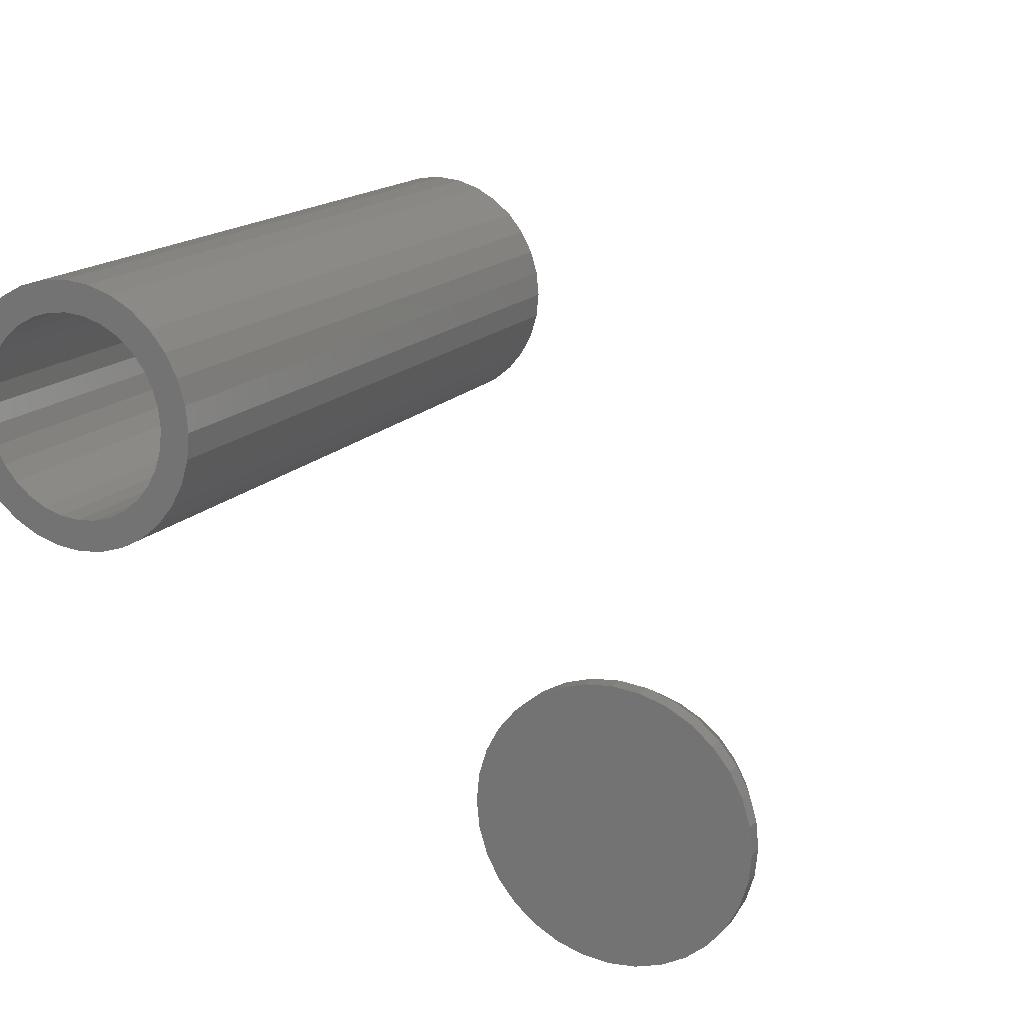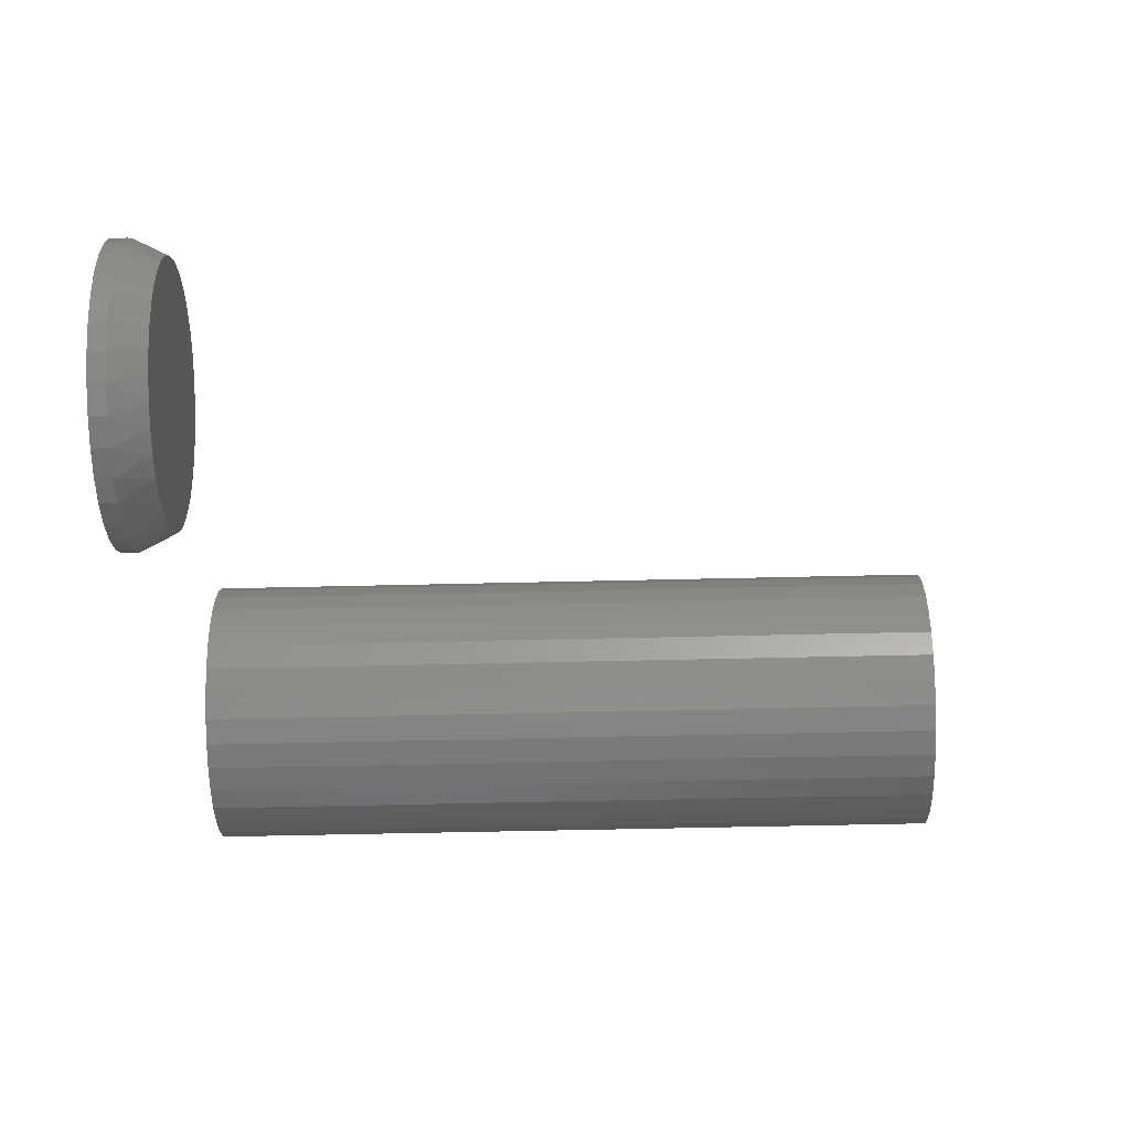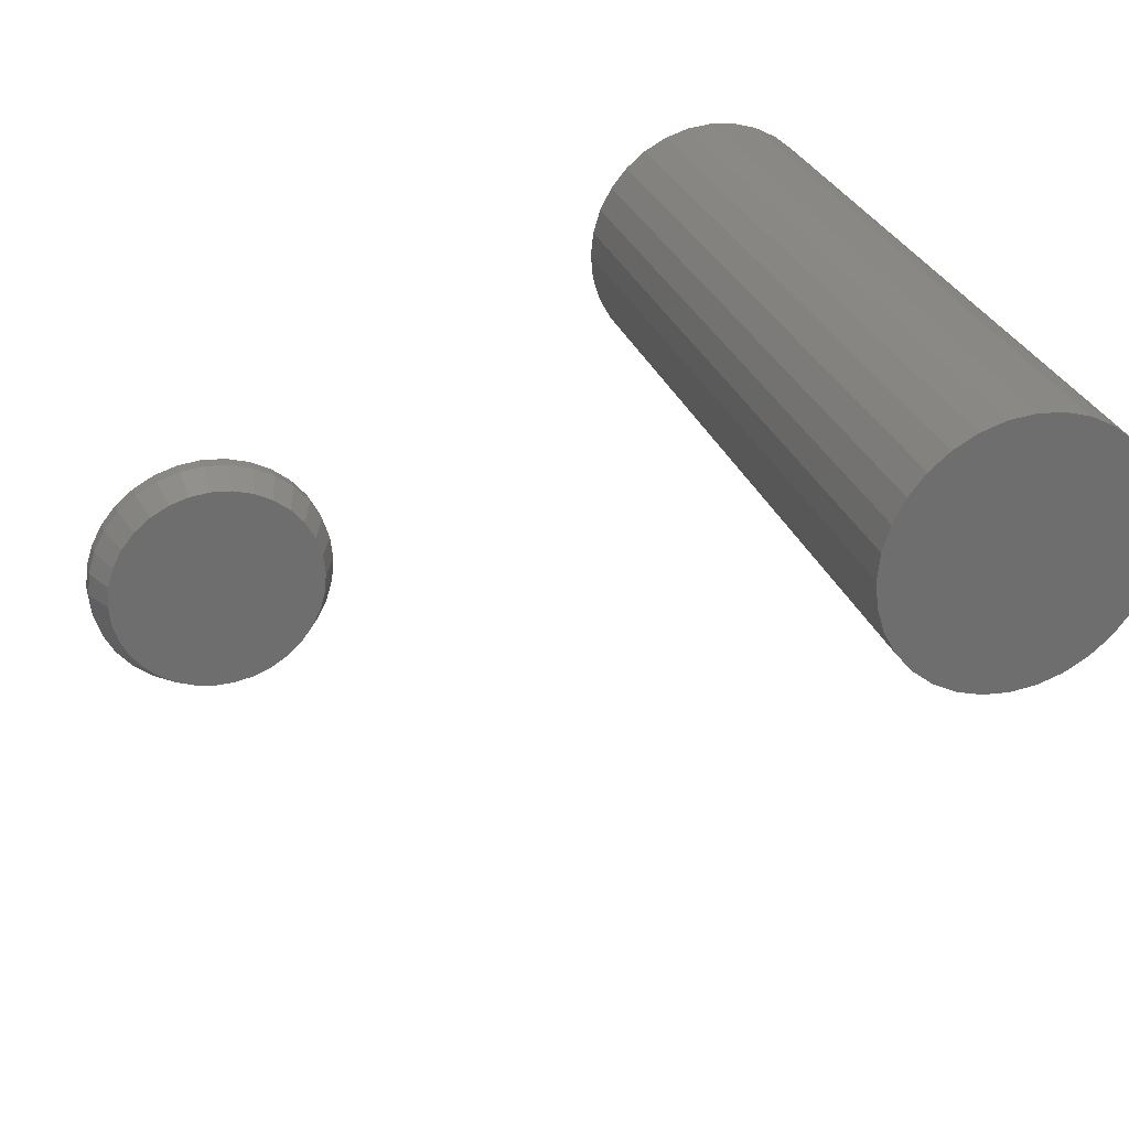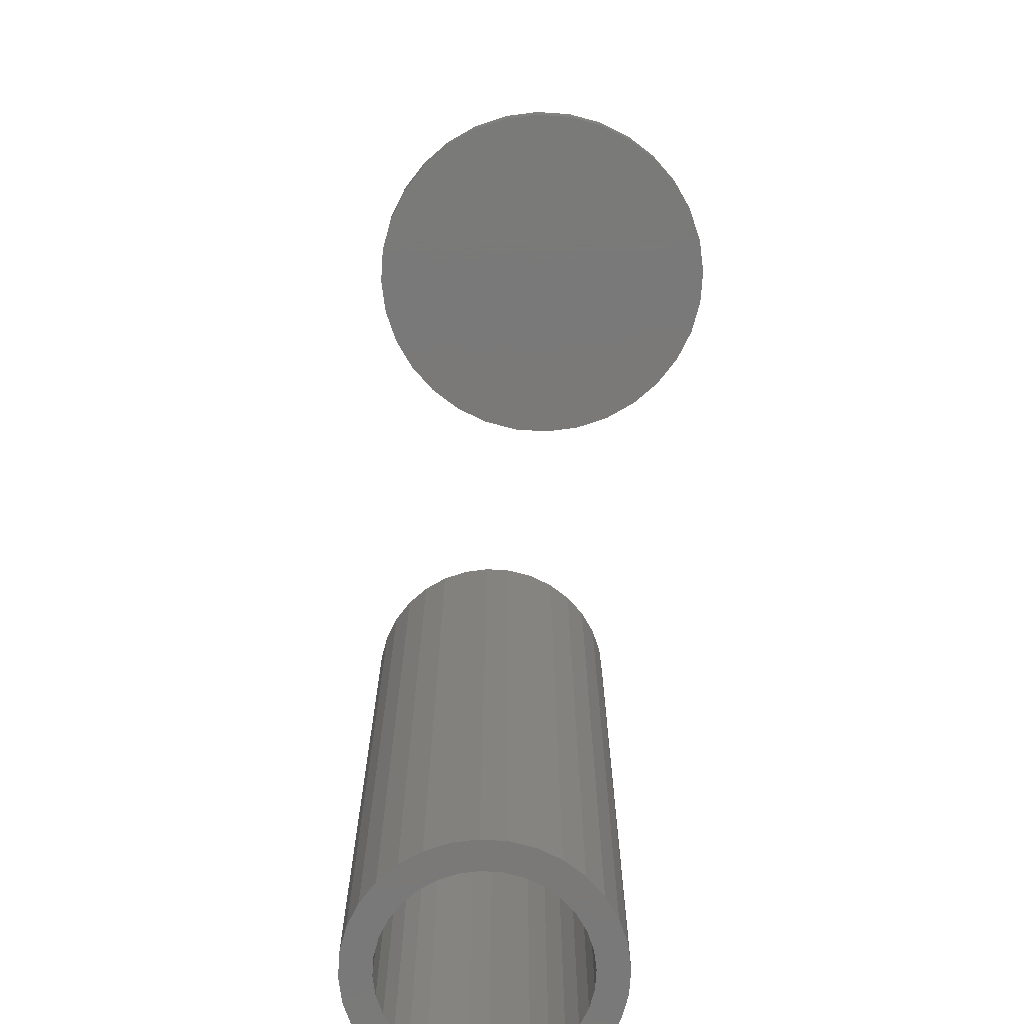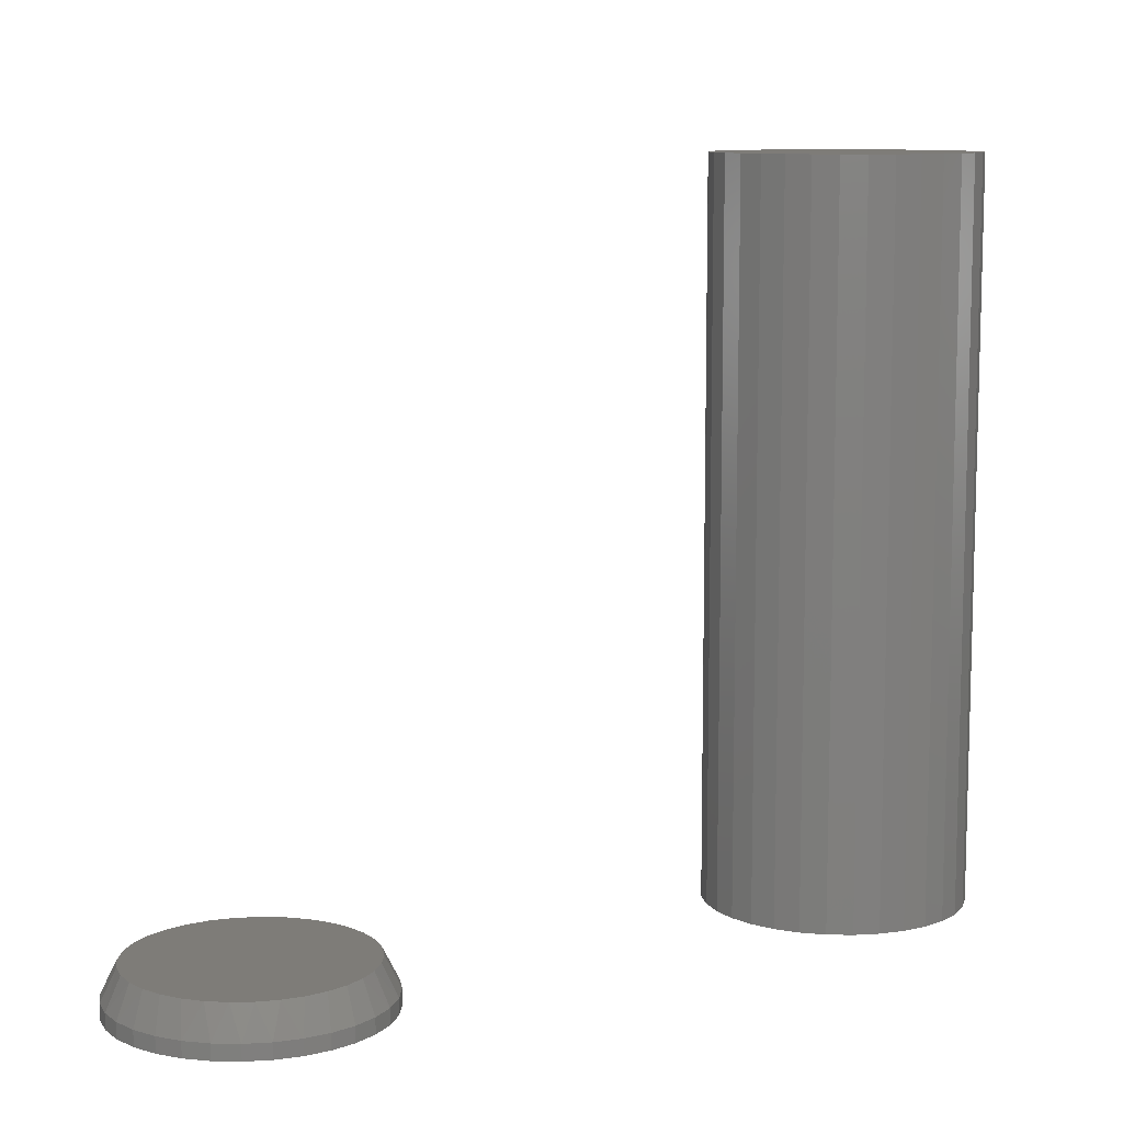
<metadata>
{"format":"stl","ext":"stl","renderer":"f3d","projection":"perspective","resolution":1024,"background":"white","views":[{"elev":16.5,"azim":-153.5,"up":"+Y"},{"elev":-56.6,"azim":-88.6,"up":"+Y"},{"elev":29.0,"azim":-17.9,"up":"+Y"},{"elev":-72.5,"azim":-65.7,"up":"+Z"},{"elev":9.9,"azim":-3.0,"up":"+Z"}]}
</metadata>
<code>
# stl→obj: 225 verts, 442 faces
v -0.592 -0.1962 0.04688
v -0.5458 -0.1962 0.04688
v -0.5689 -0.1939 0.04688
v -0.6143 -0.2029 0.04688
v -0.5235 -0.2029 0.04688
v -0.6348 -0.2139 0.04688
v -0.503 -0.2139 0.04688
v -0.4975 -0.4071 0.04688
v -0.6218 -0.4187 0.04688
v -0.5161 -0.4187 0.04688
v -0.6014 -0.4266 0.04688
v -0.5365 -0.4266 0.04688
v -0.5799 -0.4306 0.04688
v -0.558 -0.4306 0.04688
v -0.4851 -0.2286 0.04688
v -0.6528 -0.2286 0.04688
v -0.4703 -0.2466 0.04688
v -0.6675 -0.2466 0.04688
v -0.4594 -0.2671 0.04688
v -0.6785 -0.2671 0.04688
v -0.4526 -0.2894 0.04688
v -0.6852 -0.2894 0.04688
v -0.4503 -0.3125 0.04688
v -0.6875 -0.3125 0.04688
v -0.4523 -0.3343 0.04688
v -0.6855 -0.3343 0.04688
v -0.4583 -0.3553 0.04688
v -0.6795 -0.3553 0.04688
v -0.4681 -0.3749 0.04688
v -0.6697 -0.3749 0.04688
v -0.4813 -0.3924 0.04688
v -0.6566 -0.3924 0.04688
v -0.6404 -0.4071 0.04688
v -0.4347 -0.3125 0
v -0.4347 -0.3125 0.01562
v -0.4373 -0.3387 0
v -0.4373 -0.3387 0.01562
v -0.4449 -0.3639 0
v -0.4449 -0.3639 0.01562
v -0.4573 -0.3871 0
v -0.4573 -0.3871 0.01562
v -0.474 -0.4074 0
v -0.474 -0.4074 0.01562
v -0.4944 -0.4241 0
v -0.4944 -0.4241 0.01562
v -0.5176 -0.4365 0
v -0.5176 -0.4365 0.01562
v -0.5427 -0.4441 0
v -0.5427 -0.4441 0.01562
v -0.5689 -0.4467 0
v -0.5689 -0.4467 0.01562
v -0.5951 -0.4441 0
v -0.5951 -0.4441 0.01562
v -0.6203 -0.4365 0
v -0.6203 -0.4365 0.01562
v -0.6435 -0.4241 0
v -0.6435 -0.4241 0.01562
v -0.6638 -0.4074 0
v -0.6638 -0.4074 0.01562
v -0.6805 -0.3871 0
v -0.6805 -0.3871 0.01562
v -0.6929 -0.3639 0
v -0.6929 -0.3639 0.01562
v -0.7005 -0.3387 0
v -0.7005 -0.3387 0.01562
v -0.7031 -0.3125 0
v -0.7031 -0.3125 0.01562
v -0.7005 -0.2863 0
v -0.7005 -0.2863 0.01562
v -0.6929 -0.2611 0
v -0.6929 -0.2611 0.01562
v -0.6805 -0.2379 0
v -0.6805 -0.2379 0.01562
v -0.6638 -0.2176 0
v -0.6638 -0.2176 0.01562
v -0.6435 -0.2009 0
v -0.6435 -0.2009 0.01562
v -0.6203 -0.1885 0
v -0.6203 -0.1885 0.01562
v -0.5951 -0.1809 0
v -0.5951 -0.1809 0.01562
v -0.5689 -0.1783 0
v -0.5689 -0.1783 0.01562
v -0.5427 -0.1809 0
v -0.5427 -0.1809 0.01562
v -0.5176 -0.1885 0
v -0.5176 -0.1885 0.01562
v -0.4944 -0.2009 0
v -0.4944 -0.2009 0.01562
v -0.474 -0.2176 0
v -0.474 -0.2176 0.01562
v -0.4573 -0.2379 0
v -0.4573 -0.2379 0.01562
v -0.4449 -0.2611 0
v -0.4449 -0.2611 0.01562
v -0.4373 -0.2863 0
v -0.4373 -0.2863 0.01562
v -0.01895 0.1007 0
v -0.0935 0.0949 0
v -0.07317 0.1116 0
v -0.03821 0.09482 0
v -0.05595 0.08534 0
v -0.1102 0.07456 0
v -0.0715 0.07257 0
v -0.08427 0.05702 0
v -0.1226 0.05136 0
v -0.08427 -0.05702 0
v -0.0715 -0.07257 0
v -0.1102 -0.07456 0
v -0.05595 -0.08534 0
v -0.0935 -0.0949 0
v -0.03821 -0.09482 0
v -0.01895 -0.1007 0
v -0.07317 -0.1116 0
v 0.04034 0.09482 0
v 0.02109 0.1007 0
v 0.07596 0.1116 0
v 0.0963 0.0949 0
v 0.05809 0.08534 0
v 0.113 0.07456 0
v 0.07364 0.07257 0
v 0.0864 0.05702 0
v 0.0864 -0.05702 0
v 0.1254 -0.05136 0
v 0.113 -0.07456 0
v 0.07364 -0.07257 0
v 0.05809 -0.08534 0
v 0.0963 -0.0949 0
v 0.04034 -0.09482 0
v 0.02109 -0.1007 0
v 0.07596 -0.1116 0
v 0.001069 -0.1026 0
v 0.05276 -0.124 0
v 0.02758 -0.1316 0
v 0.001398 -0.1342 0
v -0.02479 -0.1316 0
v -0.04996 -0.124 0
v 0.001069 0.1026 0
v -0.04996 0.124 0
v -0.02479 0.1316 0
v 0.001398 0.1342 0
v 0.02758 0.1316 0
v 0.05276 0.124 0
v -0.09375 0.03928 0
v -0.09959 0.02002 0
v -0.1302 0.02618 0
v -0.1016 1.257e-17 0
v -0.1328 1.644e-17 0
v -0.09959 -0.02002 0
v -0.1302 -0.02618 0
v -0.09375 -0.03928 0
v -0.1226 -0.05136 0
v 0.09589 -0.03928 0
v 0.1017 -0.02002 0
v 0.133 -0.02618 0
v 0.1037 0 0
v 0.1356 0 0
v 0.1017 0.02002 0
v 0.133 0.02618 0
v 0.09589 0.03928 0
v 0.1254 0.05136 0
v 0.02109 -0.1007 0.6875
v 0.04034 -0.09482 0.6875
v 0.05809 -0.08534 0.6875
v 0.07364 -0.07257 0.6875
v 0.0864 -0.05702 0.6875
v 0.09589 -0.03928 0.6875
v 0.1017 -0.02002 0.6875
v 0.1037 0 0.6875
v 0.001069 -0.1026 0.6875
v -0.01895 -0.1007 0.6875
v -0.03821 -0.09482 0.6875
v -0.05595 -0.08534 0.6875
v -0.0715 -0.07257 0.6875
v -0.08427 -0.05702 0.6875
v -0.09375 -0.03928 0.6875
v -0.09959 -0.02002 0.6875
v -0.1016 1.257e-17 0.6875
v -0.01895 0.1007 0.6875
v -0.03821 0.09482 0.6875
v -0.05595 0.08534 0.6875
v -0.0715 0.07257 0.6875
v -0.08427 0.05702 0.6875
v -0.09375 0.03928 0.6875
v -0.09959 0.02002 0.6875
v 0.001069 0.1026 0.6875
v 0.02109 0.1007 0.6875
v 0.04034 0.09482 0.6875
v 0.05809 0.08534 0.6875
v 0.07364 0.07257 0.6875
v 0.0864 0.05702 0.6875
v 0.09589 0.03928 0.6875
v 0.1017 0.02002 0.6875
v -0.02479 0.1316 0.75
v 0.02758 0.1316 0.75
v 0.001398 0.1342 0.75
v -0.04996 0.124 0.75
v 0.05276 0.124 0.75
v 0.05276 -0.124 0.75
v -0.02479 -0.1316 0.75
v 0.02758 -0.1316 0.75
v 0.001398 -0.1342 0.75
v 0.07596 0.1116 0.75
v -0.07317 0.1116 0.75
v 0.0963 0.0949 0.75
v -0.0935 0.0949 0.75
v 0.113 0.07456 0.75
v -0.1102 0.07456 0.75
v 0.1254 0.05136 0.75
v -0.1226 0.05136 0.75
v 0.133 0.02618 0.75
v -0.1302 0.02618 0.75
v 0.1356 0 0.75
v -0.1328 1.644e-17 0.75
v 0.133 -0.02618 0.75
v -0.1302 -0.02618 0.75
v 0.1254 -0.05136 0.75
v -0.1226 -0.05136 0.75
v 0.113 -0.07456 0.75
v -0.1102 -0.07456 0.75
v 0.0963 -0.0949 0.75
v -0.0935 -0.0949 0.75
v 0.07596 -0.1116 0.75
v -0.07317 -0.1116 0.75
v -0.04996 -0.124 0.75
f 1 2 3
f 2 1 4
f 2 4 5
f 5 4 6
f 5 6 7
f 8 9 10
f 10 9 11
f 10 11 12
f 12 11 13
f 12 13 14
f 7 6 15
f 15 6 16
f 15 16 17
f 17 16 18
f 17 18 19
f 19 18 20
f 19 20 21
f 21 20 22
f 21 22 23
f 23 22 24
f 23 24 25
f 25 24 26
f 25 26 27
f 27 26 28
f 27 28 29
f 29 28 30
f 29 30 31
f 31 30 32
f 31 32 8
f 8 32 33
f 8 33 9
f 34 35 36
f 36 35 37
f 36 37 38
f 38 37 39
f 38 39 40
f 40 39 41
f 40 41 42
f 42 41 43
f 42 43 44
f 44 43 45
f 44 45 46
f 46 45 47
f 46 47 48
f 48 47 49
f 48 49 50
f 50 49 51
f 50 51 52
f 52 51 53
f 52 53 54
f 54 53 55
f 54 55 56
f 56 55 57
f 56 57 58
f 58 57 59
f 58 59 60
f 60 59 61
f 60 61 62
f 62 61 63
f 62 63 64
f 64 63 65
f 64 65 66
f 66 65 67
f 66 67 68
f 68 67 69
f 68 69 70
f 70 69 71
f 70 71 72
f 72 71 73
f 72 73 74
f 74 73 75
f 74 75 76
f 76 75 77
f 76 77 78
f 78 77 79
f 78 79 80
f 80 79 81
f 80 81 82
f 82 81 83
f 82 83 84
f 84 83 85
f 84 85 86
f 86 85 87
f 86 87 88
f 88 87 89
f 88 89 90
f 90 89 91
f 90 91 92
f 92 91 93
f 92 93 94
f 94 93 95
f 94 95 96
f 96 95 97
f 96 97 34
f 34 97 35
f 83 2 85
f 85 2 5
f 85 5 87
f 87 5 7
f 87 7 89
f 89 7 15
f 89 15 91
f 91 15 17
f 91 17 93
f 93 17 19
f 93 19 95
f 95 19 21
f 95 21 97
f 97 21 23
f 97 23 35
f 2 83 3
f 3 83 81
f 3 81 1
f 1 81 79
f 1 79 4
f 4 79 77
f 4 77 6
f 6 77 75
f 6 75 16
f 16 75 73
f 16 73 18
f 18 73 71
f 18 71 20
f 20 71 69
f 20 69 22
f 22 69 67
f 22 67 24
f 63 61 30
f 61 59 32
f 30 61 32
f 59 57 33
f 32 59 33
f 57 55 9
f 33 57 9
f 55 53 11
f 9 55 11
f 53 51 13
f 11 53 13
f 12 14 49
f 14 51 49
f 13 51 14
f 10 12 47
f 12 49 47
f 8 10 45
f 10 47 45
f 31 8 43
f 8 45 43
f 41 29 31
f 31 43 41
f 29 41 39
f 29 39 27
f 27 39 37
f 27 37 25
f 25 37 35
f 25 35 23
f 30 28 63
f 63 28 26
f 63 26 65
f 65 26 24
f 65 24 67
f 82 84 80
f 78 80 84
f 86 78 84
f 48 52 46
f 50 52 48
f 52 54 46
f 46 54 56
f 46 56 44
f 44 56 58
f 44 58 42
f 42 58 60
f 42 60 40
f 40 60 62
f 40 62 38
f 38 62 64
f 38 64 36
f 36 64 66
f 36 66 34
f 34 66 68
f 34 68 96
f 96 68 70
f 96 70 94
f 94 70 72
f 94 72 92
f 92 72 74
f 92 74 90
f 90 74 76
f 90 76 88
f 88 76 78
f 88 78 86
f 98 99 100
f 101 99 98
f 99 101 102
f 102 103 99
f 104 103 102
f 103 104 105
f 105 106 103
f 107 108 109
f 109 108 110
f 110 111 109
f 112 111 110
f 111 112 113
f 113 114 111
f 115 116 117
f 118 115 117
f 119 115 118
f 120 119 118
f 120 121 119
f 122 121 120
f 123 124 125
f 126 123 125
f 127 126 125
f 128 127 125
f 129 127 128
f 130 129 128
f 131 130 128
f 132 130 131
f 132 131 133
f 132 133 134
f 132 134 135
f 132 135 136
f 132 136 137
f 132 137 114
f 132 114 113
f 138 98 100
f 138 100 139
f 138 139 140
f 138 140 141
f 138 141 142
f 138 142 143
f 138 143 117
f 138 117 116
f 105 144 106
f 106 144 145
f 106 145 146
f 146 145 147
f 146 147 148
f 148 147 149
f 148 149 150
f 150 149 151
f 150 151 152
f 152 151 107
f 152 107 109
f 123 153 124
f 124 153 154
f 124 154 155
f 155 154 156
f 155 156 157
f 157 156 158
f 157 158 159
f 159 158 160
f 159 160 161
f 161 160 122
f 161 122 120
f 132 162 130
f 130 162 163
f 130 163 129
f 129 163 164
f 129 164 127
f 127 164 165
f 127 165 126
f 126 165 166
f 126 166 123
f 123 166 167
f 123 167 153
f 153 167 168
f 153 168 154
f 154 168 169
f 154 169 156
f 162 132 170
f 170 132 113
f 170 113 171
f 171 113 112
f 171 112 172
f 172 112 110
f 172 110 173
f 173 110 108
f 173 108 174
f 174 108 107
f 174 107 175
f 175 107 151
f 175 151 176
f 176 151 149
f 176 149 177
f 177 149 147
f 177 147 178
f 138 179 98
f 98 179 180
f 98 180 101
f 101 180 181
f 101 181 102
f 102 181 182
f 102 182 104
f 104 182 183
f 104 183 105
f 105 183 184
f 105 184 144
f 144 184 185
f 144 185 145
f 145 185 178
f 145 178 147
f 179 138 186
f 186 138 116
f 186 116 187
f 187 116 115
f 187 115 188
f 188 115 119
f 188 119 189
f 189 119 121
f 189 121 190
f 190 121 122
f 190 122 191
f 191 122 160
f 191 160 192
f 192 160 158
f 192 158 193
f 193 158 156
f 193 156 169
f 186 187 179
f 180 179 187
f 188 180 187
f 181 180 188
f 189 181 188
f 163 172 164
f 171 172 163
f 162 171 163
f 170 171 162
f 172 173 164
f 164 173 174
f 164 174 165
f 165 174 175
f 165 175 166
f 166 175 176
f 166 176 167
f 167 176 177
f 167 177 168
f 168 177 178
f 168 178 169
f 169 178 185
f 169 185 193
f 193 185 184
f 193 184 192
f 192 184 183
f 192 183 191
f 191 183 182
f 191 182 190
f 190 182 181
f 190 181 189
f 194 195 196
f 195 194 197
f 195 197 198
f 199 200 201
f 201 200 202
f 198 197 203
f 203 197 204
f 203 204 205
f 205 204 206
f 205 206 207
f 207 206 208
f 207 208 209
f 209 208 210
f 209 210 211
f 211 210 212
f 211 212 213
f 213 212 214
f 213 214 215
f 215 214 216
f 215 216 217
f 217 216 218
f 217 218 219
f 219 218 220
f 219 220 221
f 221 220 222
f 221 222 223
f 223 222 224
f 223 224 199
f 199 224 225
f 199 225 200
f 157 213 155
f 155 213 215
f 155 215 124
f 124 215 217
f 124 217 125
f 125 217 219
f 125 219 128
f 128 219 221
f 128 221 131
f 131 221 223
f 131 223 133
f 133 223 199
f 133 199 134
f 134 199 201
f 134 201 135
f 135 201 202
f 135 202 136
f 136 202 200
f 136 200 137
f 137 200 225
f 137 225 114
f 114 225 224
f 114 224 111
f 111 224 222
f 111 222 109
f 109 222 220
f 109 220 152
f 152 220 218
f 152 218 150
f 150 218 216
f 150 216 148
f 148 216 214
f 148 214 146
f 146 214 212
f 146 212 106
f 106 212 210
f 106 210 103
f 103 210 208
f 103 208 99
f 99 208 206
f 99 206 100
f 100 206 204
f 100 204 139
f 139 204 197
f 139 197 140
f 140 197 194
f 140 194 141
f 141 194 196
f 141 196 142
f 142 196 195
f 142 195 143
f 143 195 198
f 143 198 117
f 117 198 203
f 117 203 118
f 118 203 205
f 118 205 120
f 120 205 207
f 120 207 161
f 161 207 209
f 161 209 159
f 159 209 211
f 159 211 157
f 157 211 213

</code>
